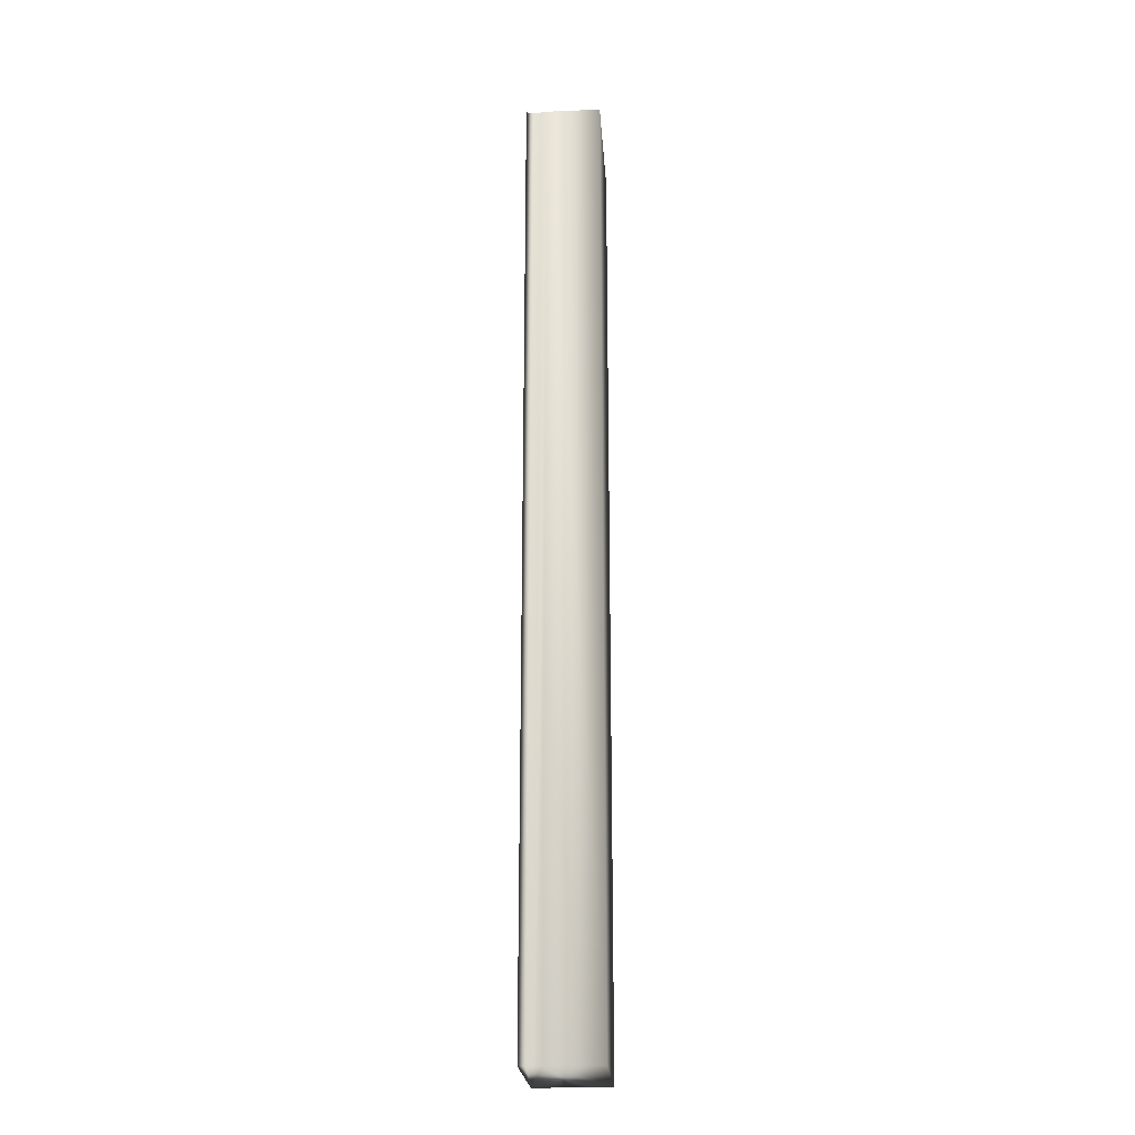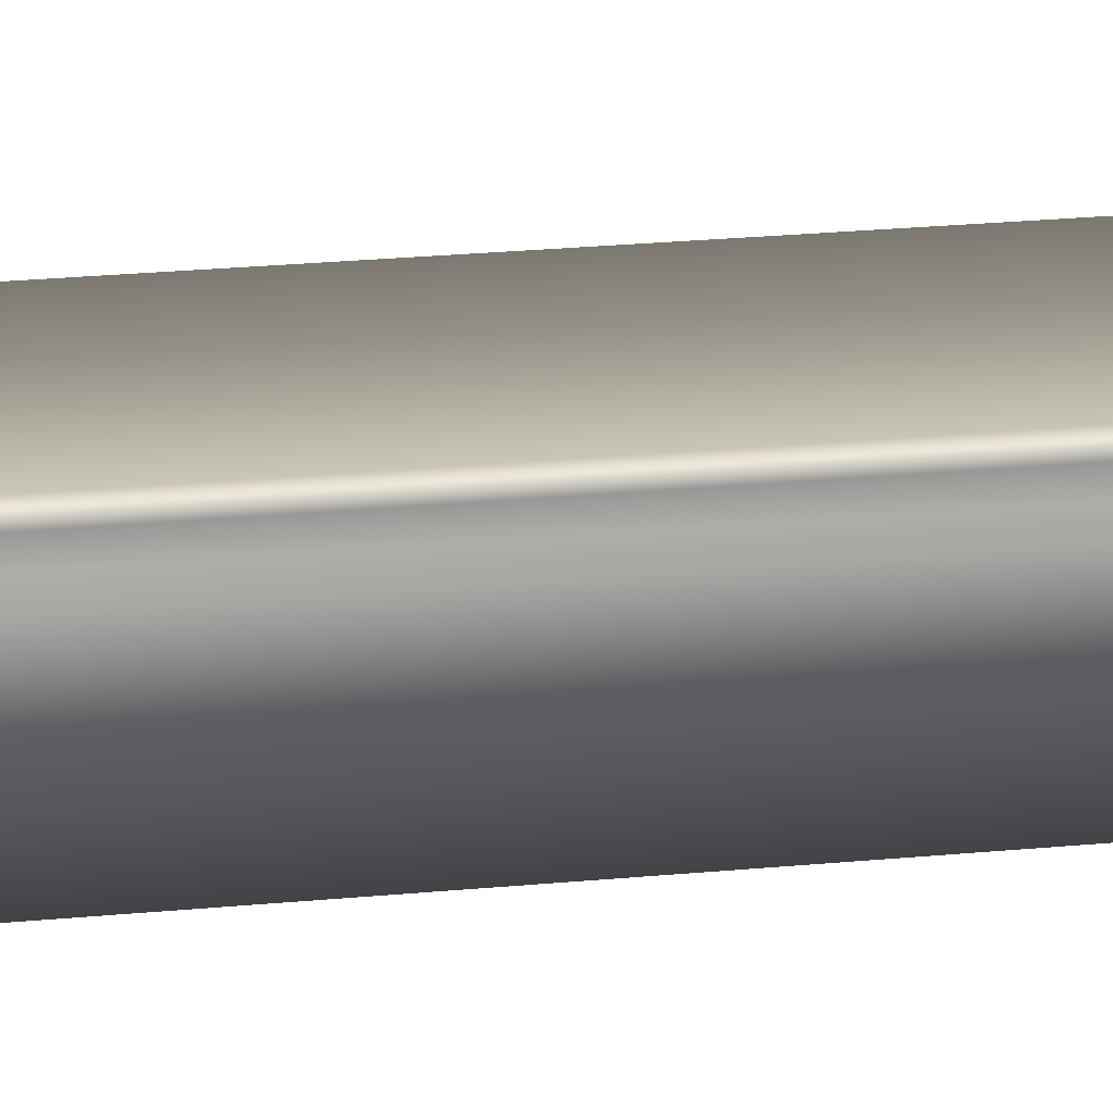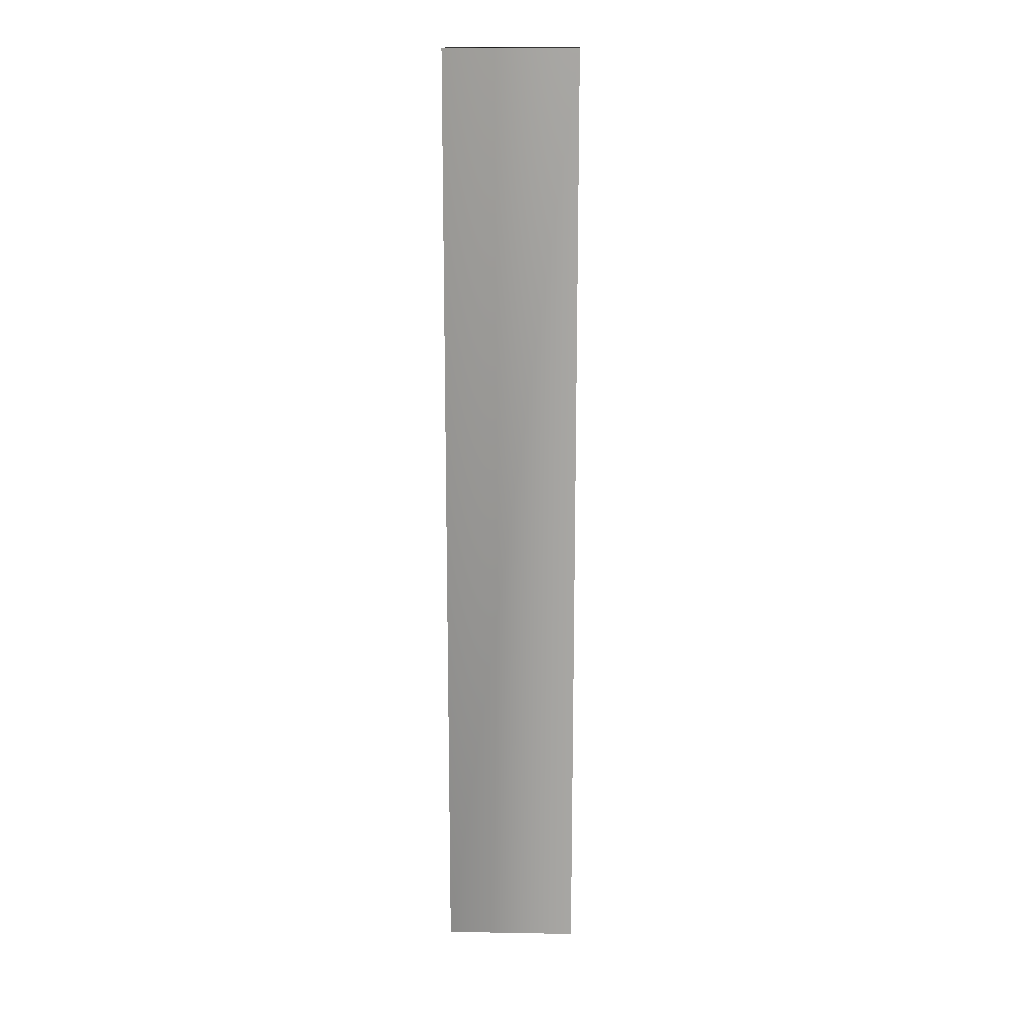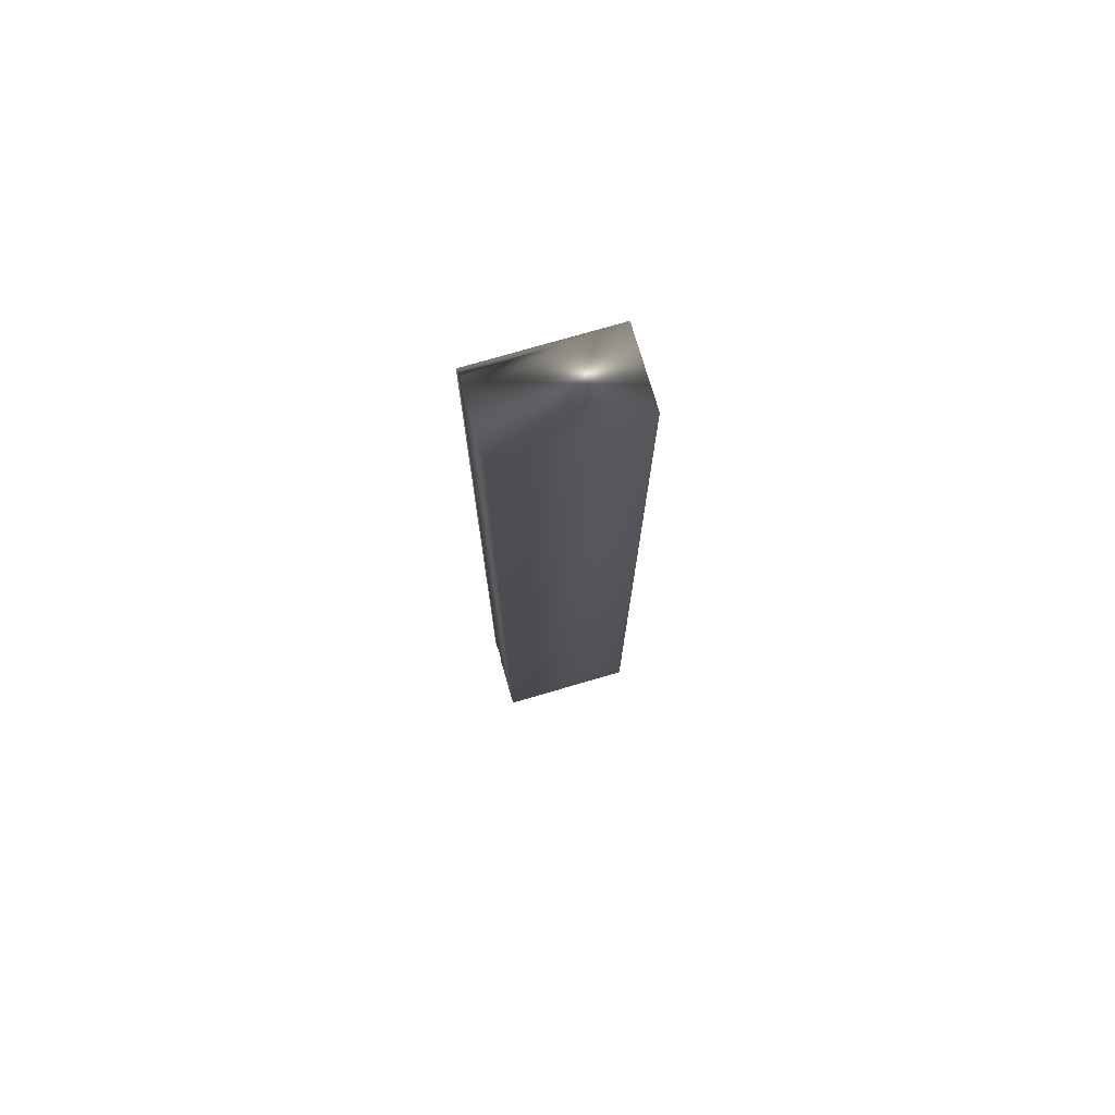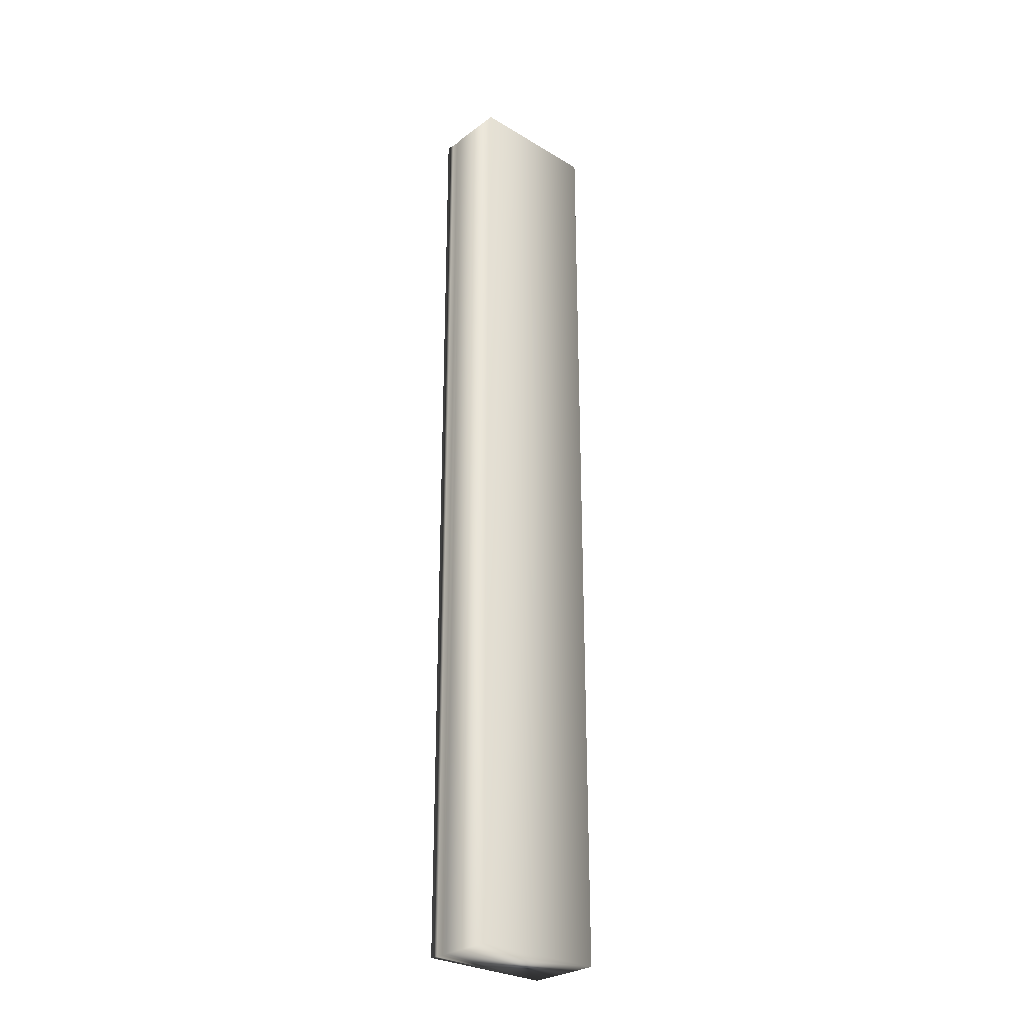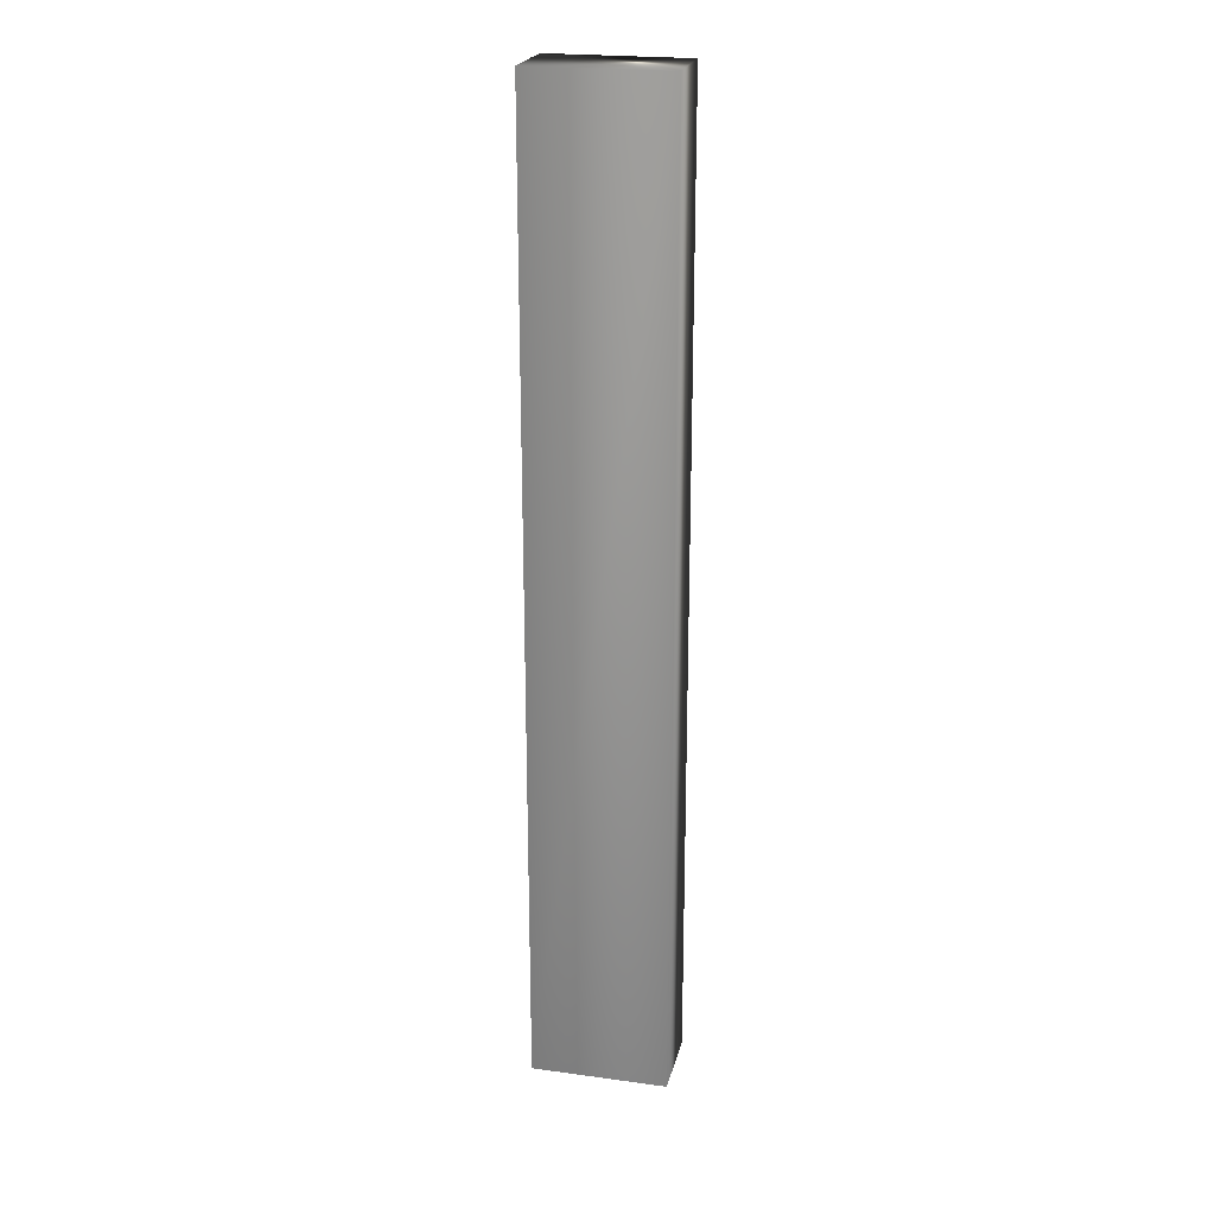
<metadata>
{"format":"obj","ext":"obj","renderer":"f3d","projection":"perspective","resolution":1024,"background":"white","views":[{"elev":-22.6,"azim":-86.1,"up":"+Z"},{"elev":16.6,"azim":-102.9,"up":"+Y"},{"elev":15.7,"azim":-177.9,"up":"+Z"},{"elev":75.1,"azim":-16.3,"up":"+Z"},{"elev":-28.0,"azim":-42.3,"up":"+Z"},{"elev":22.6,"azim":13.1,"up":"+Z"}]}
</metadata>
<code>
v -34.8 46.75 65.19
v -34.8 46.75 61.49
v -35.32 46.75 65.19
v -35.32 46.75 61.49
v -35.32 46.67 61.49
v -35.32 46.67 65.19
v -35.31 46.7 61.49
v -35.31 46.7 65.19
v -35.31 46.72 65.19
v -35.31 46.72 61.49
v -35.32 46.46 61.49
v -34.8 46.46 61.49
v -35.32 46.46 65.19
v -34.8 46.46 65.19
f 1 2 3
f 3 2 4
f 5 6 7
f 7 6 8
f 7 8 9
f 3 4 9
f 9 4 10
f 9 10 7
f 11 5 12
f 12 5 2
f 2 5 7
f 2 7 10
f 10 4 2
f 13 6 11
f 11 6 5
f 1 14 2
f 2 14 12
f 13 14 6
f 6 14 1
f 6 1 8
f 8 1 9
f 9 1 3
f 13 11 14
f 14 11 12

</code>
